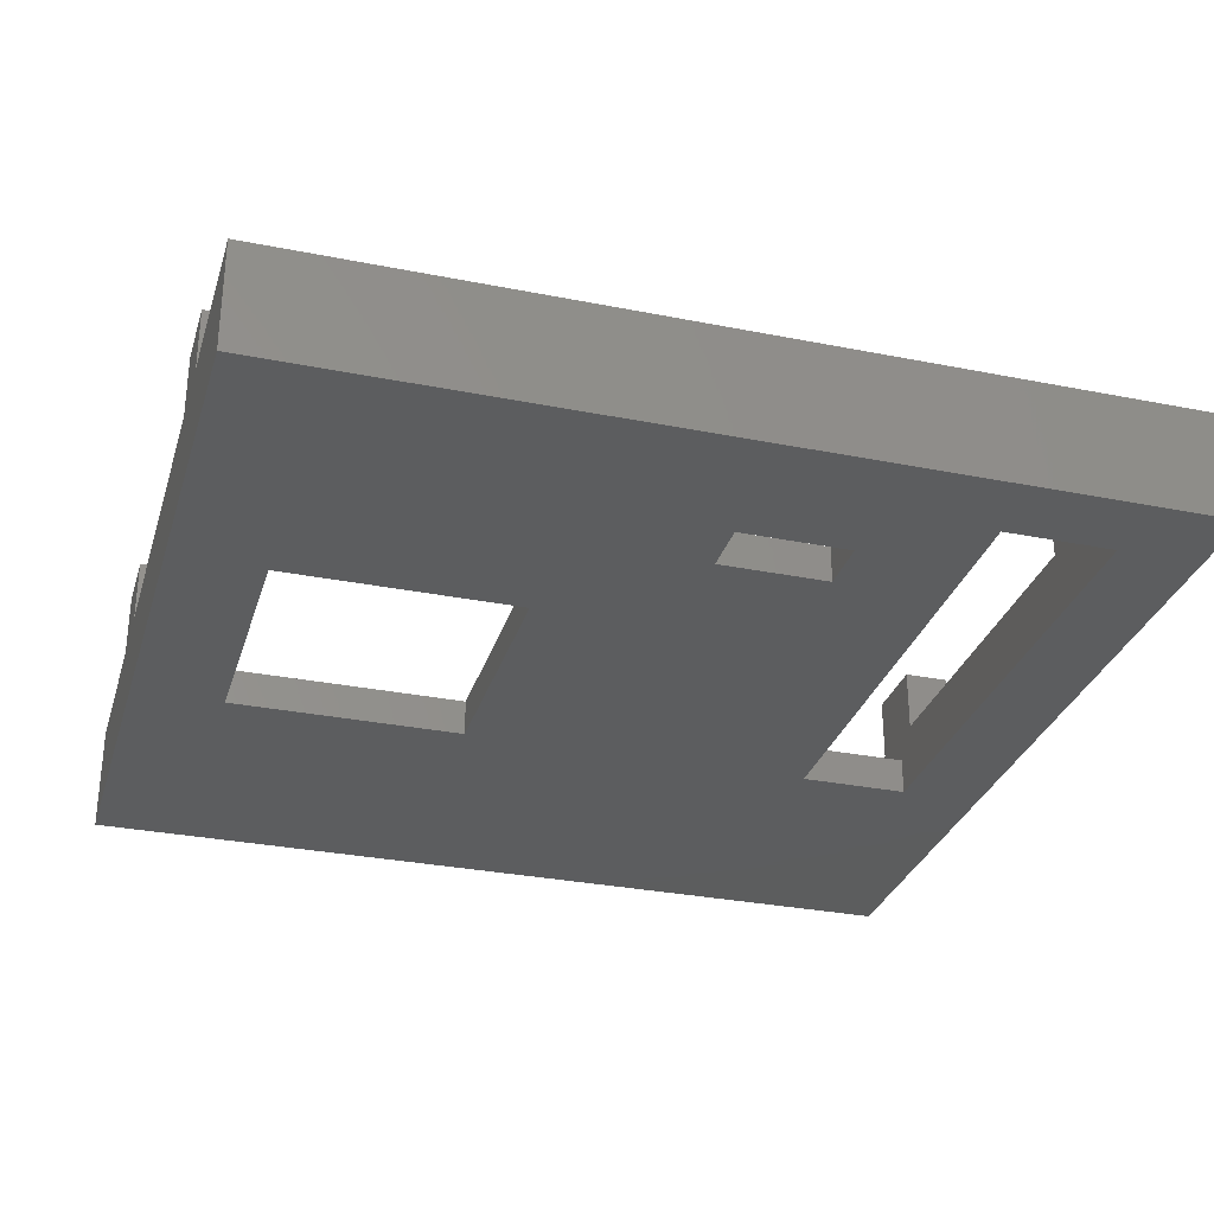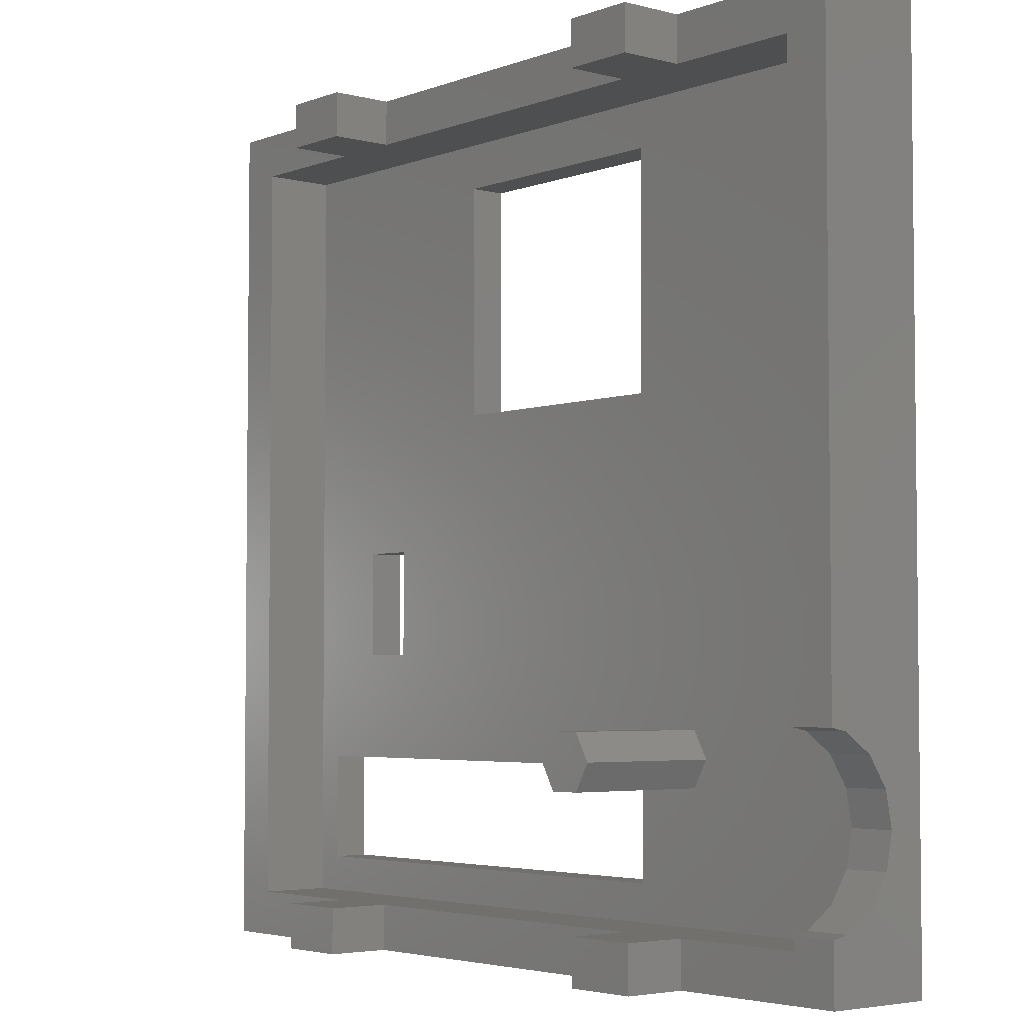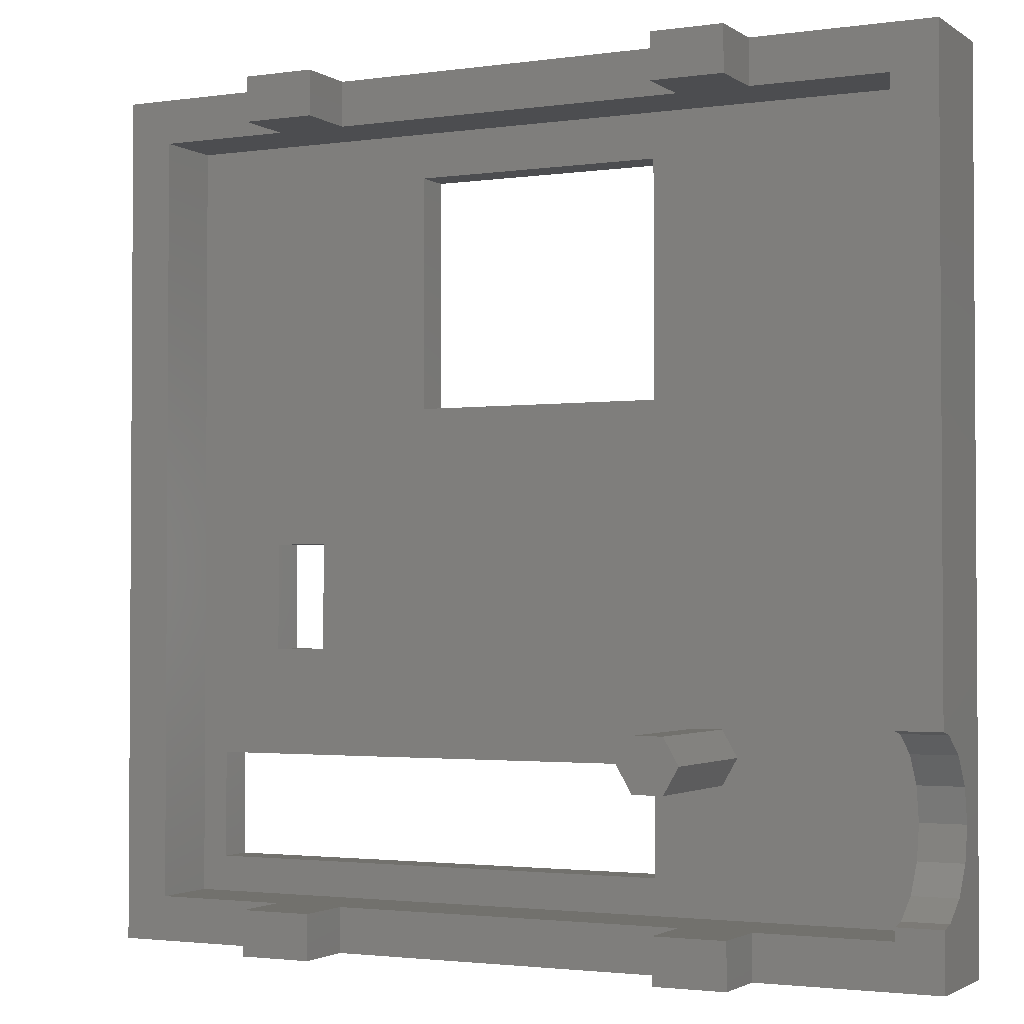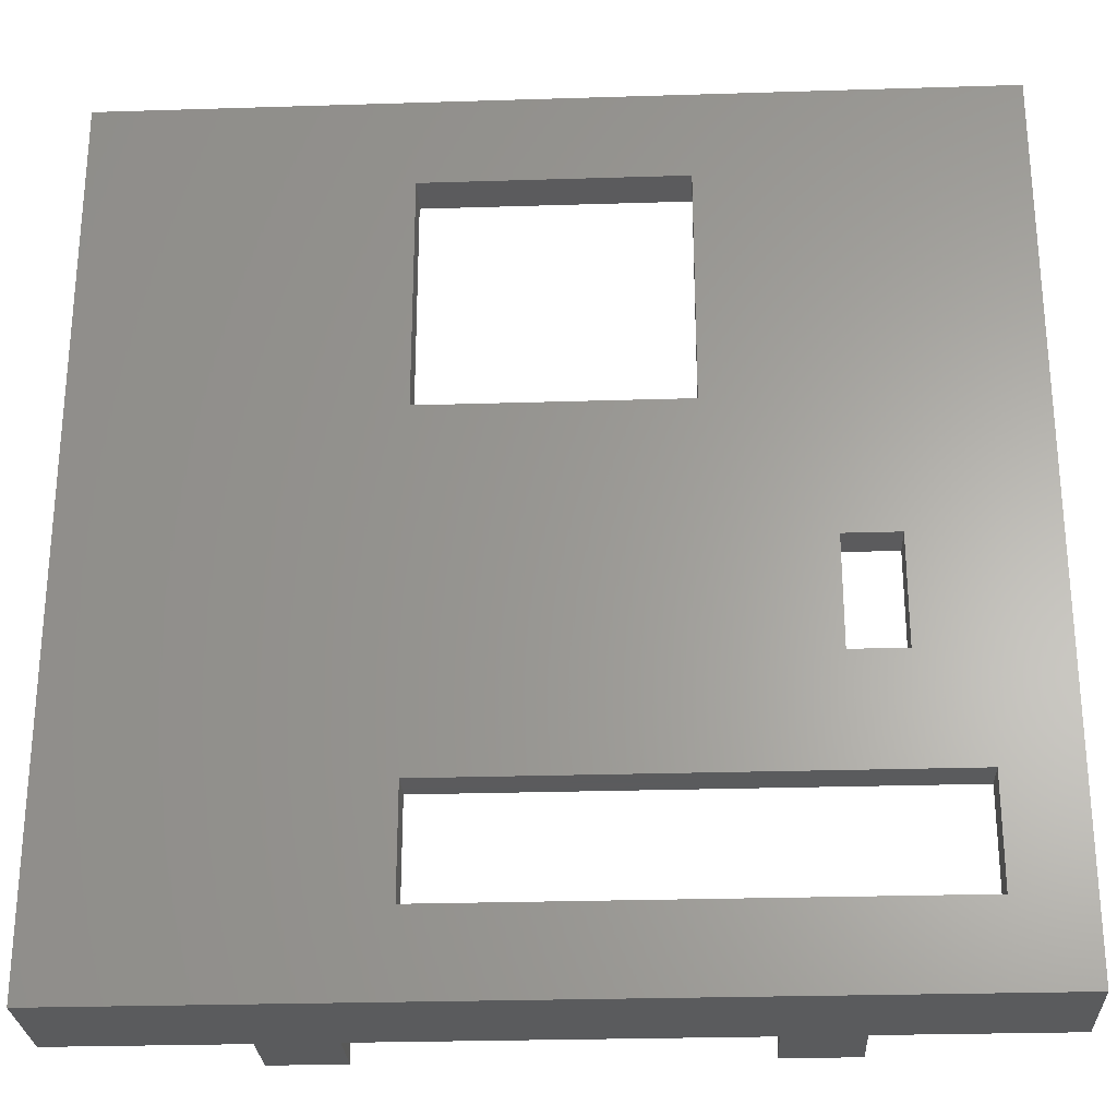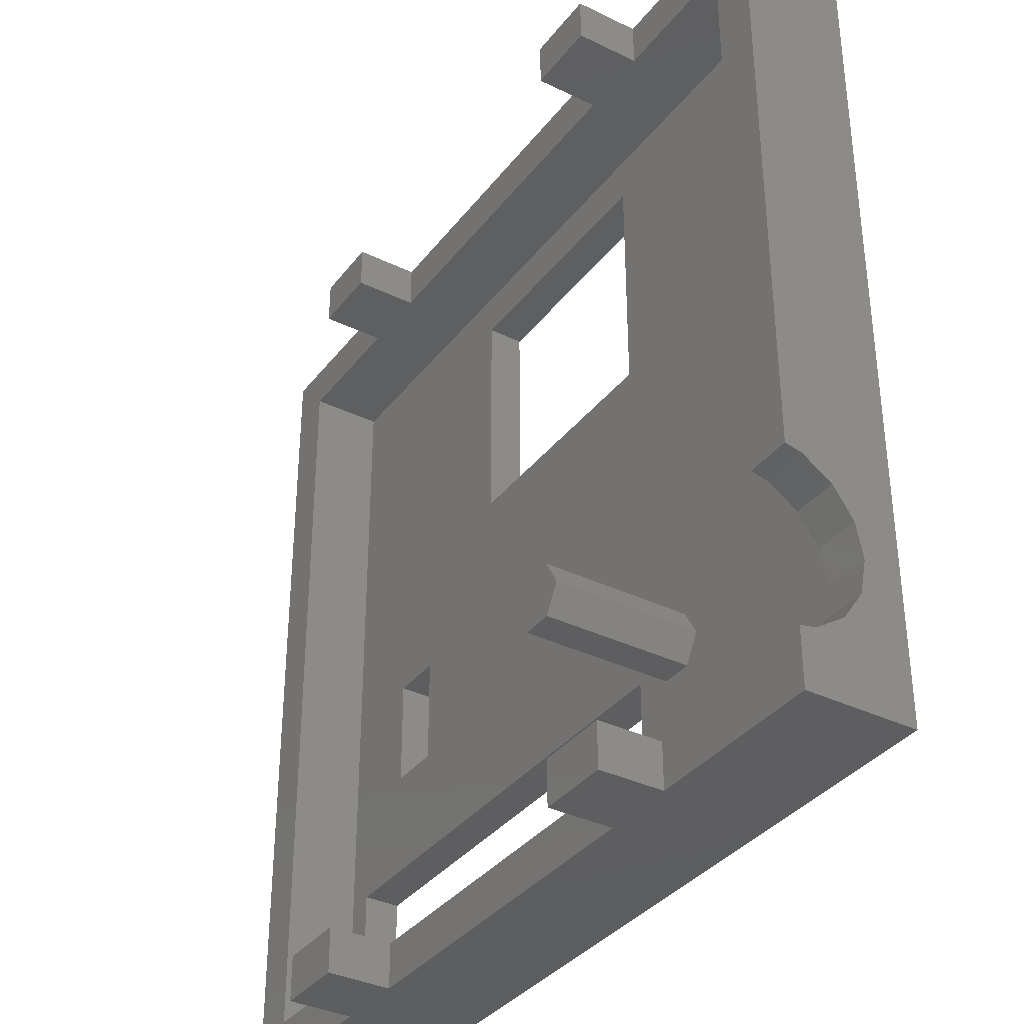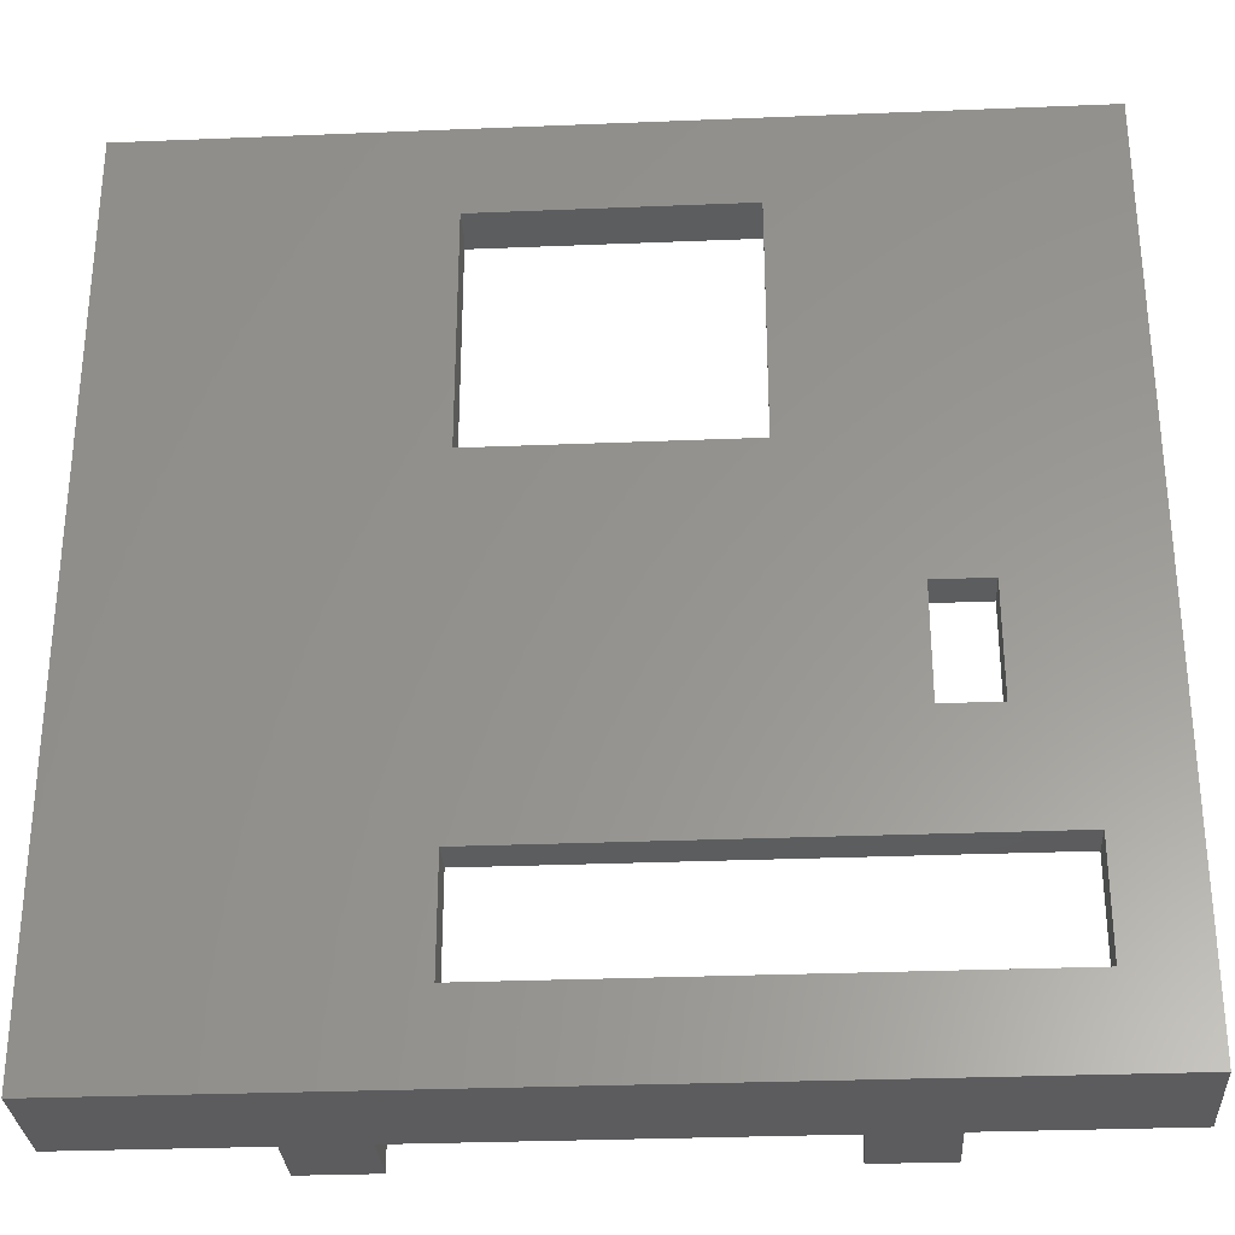
<metadata>
{"format":"stl","ext":"stl","renderer":"f3d","projection":"perspective","resolution":1024,"background":"white","views":[{"elev":-30.5,"azim":-106.1,"up":"+Z"},{"elev":-4.0,"azim":50.2,"up":"+Y"},{"elev":-2.2,"azim":26.4,"up":"+Y"},{"elev":-26.7,"azim":-177.2,"up":"+Y"},{"elev":-35.8,"azim":57.5,"up":"+Y"},{"elev":-30.2,"azim":-176.6,"up":"+Y"}]}
</metadata>
<code>
# stl→obj: 110 verts, 228 faces
v -24 -24 -3
v -24 -24 3
v -24 24 -3
v -24 24 3
v 24 -24 -3
v 10 -24 3
v -10 -24 3
v 14 -24 3
v 24 -24 3
v 14 -24 6.5
v -14 -24 3
v -10 -24 6.5
v -14 -24 6.5
v 10 -24 6.5
v 7 6 -3
v -7 6 -3
v -7 19 -3
v 24 24 -3
v -20 -13.5 -3
v -20 -19.5 -3
v 7 -19.5 -3
v 7 -13.5 -3
v -16.5 -1.5 -3
v -16.5 -7.5 -3
v -13.5 -1.5 -3
v 7 19 -3
v -13.5 -7.5 -3
v -14 24 3
v -10 24 3
v -14 24 6.5
v 10 24 3
v 14 24 3
v 10 24 6.5
v 14 24 6.5
v 24 24 3
v -10 24 6.5
v -21.5 -21.5 3
v -21.5 21.5 3
v -14 21.5 3
v -14 -21.5 3
v -14 -21.5 6.5
v -10 -21.5 6.5
v -10 -21.5 3
v 10 -21.5 3
v 10 -21.5 6.5
v 14 -21.5 6.5
v 14 -21.5 3
v 21.5 -21.5 3
v 24 -20.8 3
v 21.5 -20.8 3
v 24 -14.09 -0.6194
v 24 -16 -1
v 24 -17.91 -0.6194
v 24 -11.2 3
v 24 -11.38 2.087
v 24 -12.46 0.4645
v 24 -19.54 0.4645
v 24 -20.62 2.087
v -20 -13.5 -1
v -20 -19.5 -1
v 7 -13.5 -1
v 7 -19.5 -1
v -16.5 -1.5 -1
v -16.5 -7.5 -1
v -13.5 -1.5 -1
v -13.5 -7.5 -1
v -7 19 -1
v -7 6 -1
v 7 19 -1
v 7 6 -1
v 14 21.5 3
v 21.5 21.5 3
v 21.5 -11.2 3
v 14 21.5 6.5
v 10 21.5 6.5
v 10 21.5 3
v -10 21.5 3
v -10 21.5 6.5
v -14 21.5 6.5
v -10 21.5 1.5
v -14 21.5 1.5
v 21.5 21.5 -1
v 10 21.5 1.5
v 14 21.5 1.5
v -21.5 21.5 -1
v -21.5 -21.5 -1
v -14 -21.5 1.5
v 21.5 -21.5 -1
v -10 -21.5 1.5
v 10 -21.5 1.5
v 14 -21.5 1.5
v 21.5 -20.62 2.087
v 21.5 -19.54 0.4645
v 21.5 -17.91 -0.6194
v 21.5 -14.09 -0.6194
v 21.5 -16 -1
v 21.5 -12.46 0.4645
v 21.5 -11.38 2.087
v 11.7 -13 -1
v 10.85 -14.47 -1
v 10.85 -11.53 -1
v 8.3 -13 -1
v 9.15 -11.53 -1
v 9.15 -14.47 -1
v 8.3 -13 7
v 9.15 -11.53 7
v 9.15 -14.47 7
v 10.85 -14.47 7
v 11.7 -13 7
v 10.85 -11.53 7
f 1 2 3
f 3 2 4
f 2 1 5
f 6 7 5
f 8 6 5
f 9 8 5
f 10 6 8
f 7 11 5
f 11 2 5
f 7 12 11
f 13 11 12
f 14 6 10
f 15 5 16
f 17 3 18
f 1 3 19
f 1 19 20
f 1 20 5
f 16 3 17
f 21 22 5
f 19 3 23
f 19 23 24
f 21 5 20
f 23 3 25
f 26 17 18
f 22 3 16
f 22 16 5
f 5 15 18
f 15 26 18
f 19 24 27
f 25 3 22
f 27 25 22
f 19 27 22
f 3 4 18
f 18 4 28
f 29 28 30
f 18 28 29
f 31 18 29
f 32 33 34
f 32 31 33
f 18 31 32
f 35 18 32
f 29 30 36
f 37 2 11
f 37 38 4
f 4 2 37
f 39 4 38
f 28 4 39
f 40 37 11
f 11 13 40
f 40 13 41
f 41 13 12
f 42 41 12
f 12 7 43
f 42 12 43
f 43 7 6
f 44 43 6
f 6 14 44
f 44 14 45
f 45 14 10
f 46 45 10
f 10 8 47
f 46 10 47
f 47 8 9
f 48 47 9
f 49 48 9
f 50 48 49
f 51 5 18
f 52 53 5
f 35 54 18
f 54 55 18
f 56 51 18
f 52 5 51
f 9 5 53
f 9 53 57
f 9 57 58
f 55 56 18
f 58 49 9
f 19 59 60
f 20 19 60
f 22 61 59
f 19 22 59
f 61 22 62
f 62 22 21
f 62 21 60
f 60 21 20
f 23 63 64
f 24 23 64
f 25 65 63
f 23 25 63
f 65 25 66
f 66 25 27
f 66 27 64
f 64 27 24
f 17 67 68
f 16 17 68
f 26 69 67
f 17 26 67
f 69 26 70
f 70 26 15
f 70 15 68
f 68 15 16
f 32 71 72
f 35 32 72
f 73 54 72
f 54 35 72
f 74 71 32
f 34 74 32
f 33 75 74
f 34 33 74
f 76 75 31
f 31 75 33
f 29 77 76
f 31 29 76
f 78 77 29
f 36 78 29
f 30 79 78
f 36 30 78
f 39 79 28
f 28 79 30
f 77 78 79
f 80 77 79
f 39 80 79
f 81 80 39
f 82 72 71
f 83 82 84
f 84 82 71
f 77 82 83
f 77 83 76
f 80 82 77
f 81 82 80
f 85 82 81
f 38 81 39
f 85 81 38
f 85 38 37
f 86 85 37
f 40 87 37
f 86 87 88
f 44 89 43
f 90 89 44
f 87 89 88
f 89 90 88
f 48 91 47
f 88 91 48
f 90 91 88
f 37 87 86
f 41 42 40
f 40 42 43
f 40 43 89
f 40 89 87
f 45 46 44
f 44 46 47
f 44 47 91
f 44 91 90
f 50 92 48
f 48 92 93
f 93 88 48
f 94 88 93
f 95 72 96
f 97 72 95
f 98 73 72
f 98 72 97
f 96 72 82
f 96 82 88
f 96 88 94
f 58 92 49
f 49 92 50
f 57 93 58
f 58 93 92
f 57 53 94
f 93 57 94
f 53 52 96
f 94 53 96
f 52 51 95
f 96 52 95
f 51 56 97
f 95 51 97
f 56 55 98
f 97 56 98
f 55 54 73
f 98 55 73
f 67 82 85
f 70 68 88
f 86 59 85
f 65 61 85
f 65 66 61
f 86 88 62
f 86 60 59
f 86 62 60
f 59 63 85
f 63 65 85
f 68 67 85
f 59 61 66
f 59 64 63
f 59 66 64
f 69 82 67
f 88 82 69
f 99 100 88
f 88 69 70
f 61 68 85
f 101 88 68
f 61 102 68
f 102 103 68
f 103 101 68
f 99 88 101
f 100 104 88
f 61 104 102
f 61 88 104
f 61 62 88
f 71 74 75
f 84 71 75
f 76 84 75
f 83 84 76
f 102 105 103
f 103 105 106
f 102 104 105
f 105 104 107
f 107 104 100
f 108 107 100
f 108 100 99
f 109 108 99
f 99 101 110
f 109 99 110
f 103 106 101
f 101 106 110
f 106 105 107
f 109 106 108
f 108 106 107
f 110 106 109

</code>
